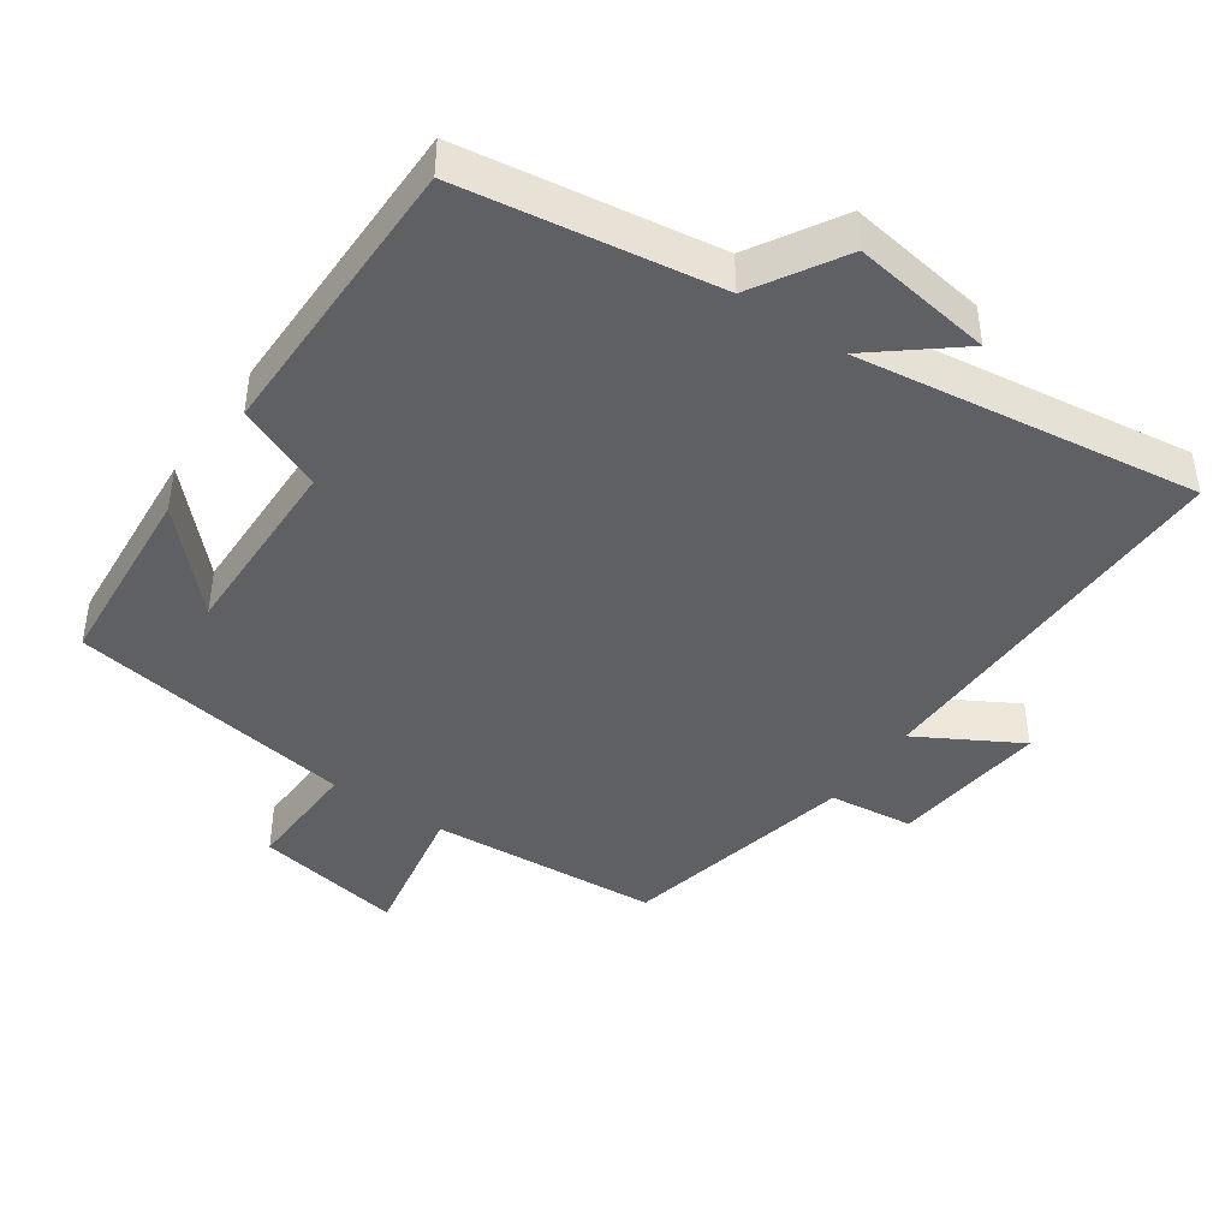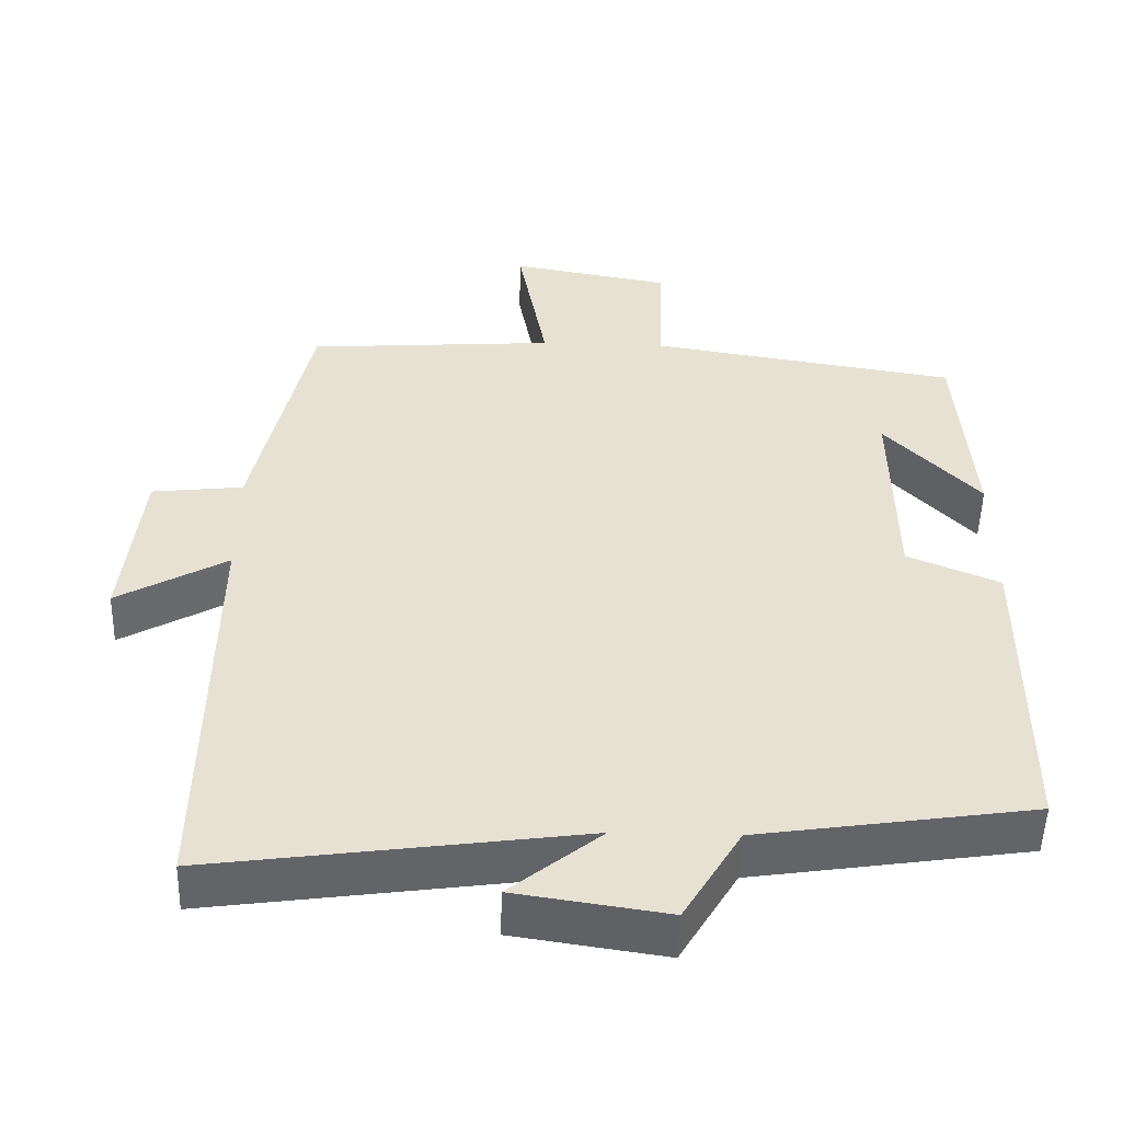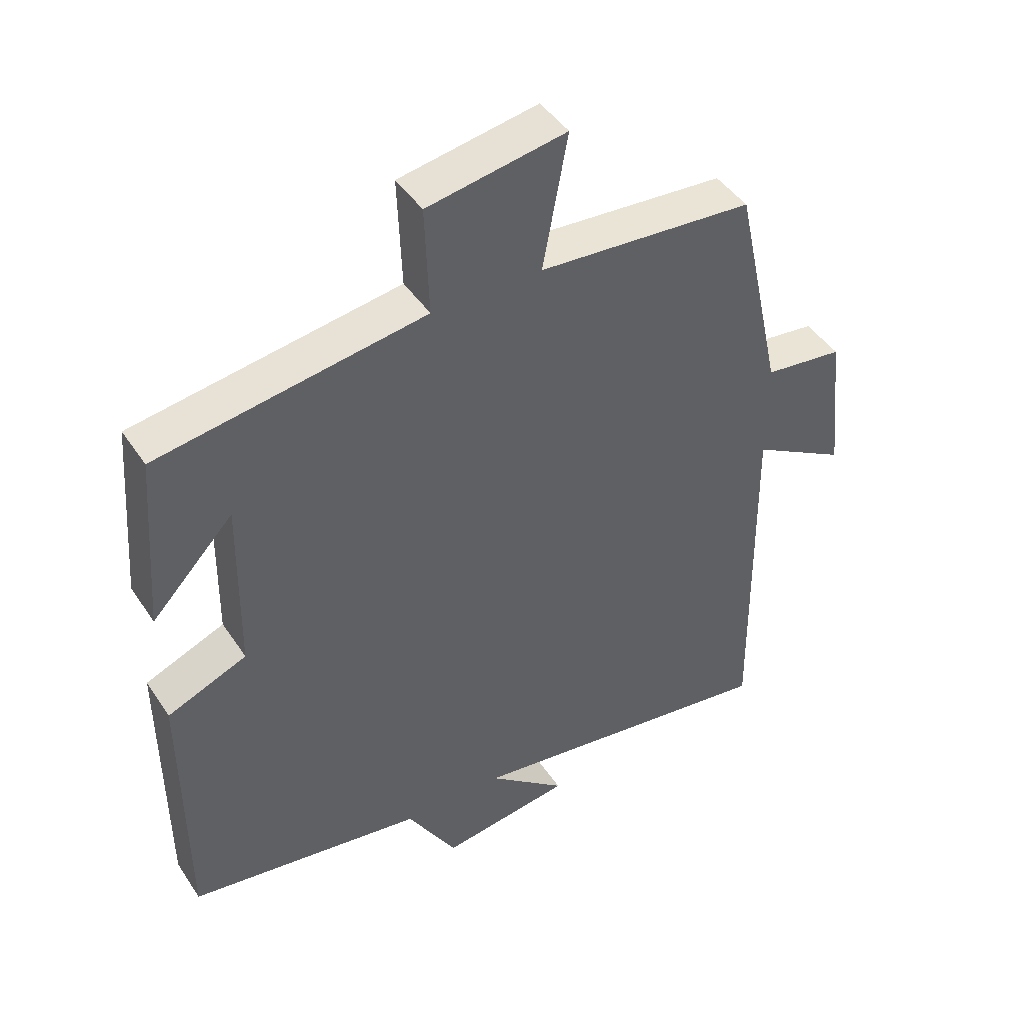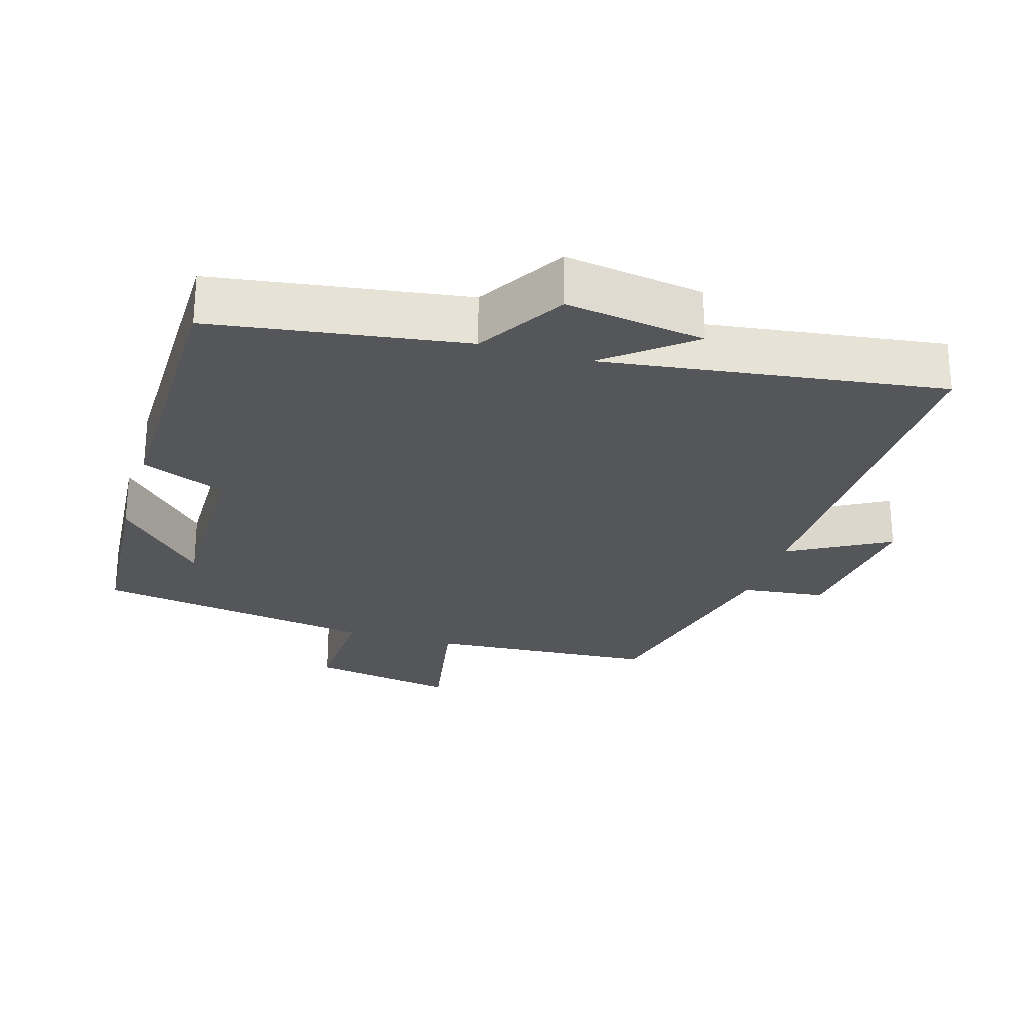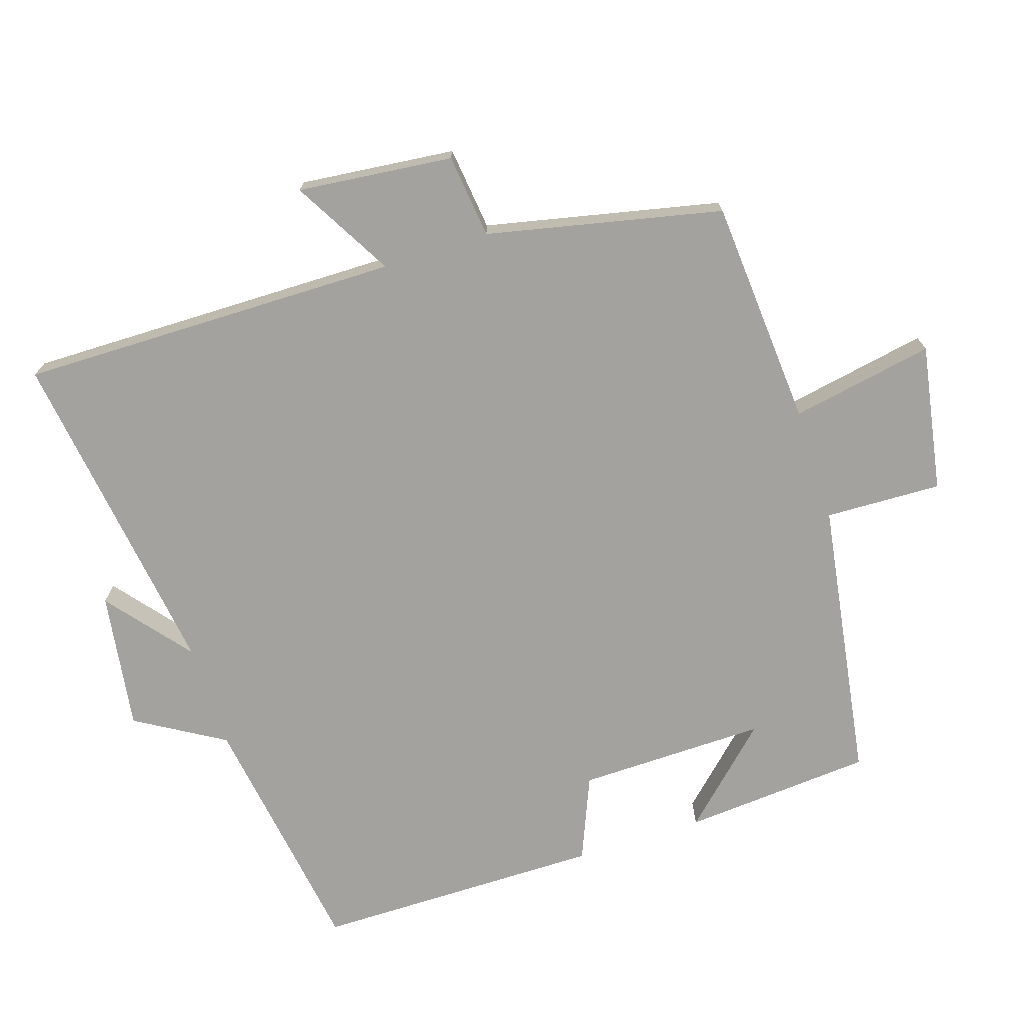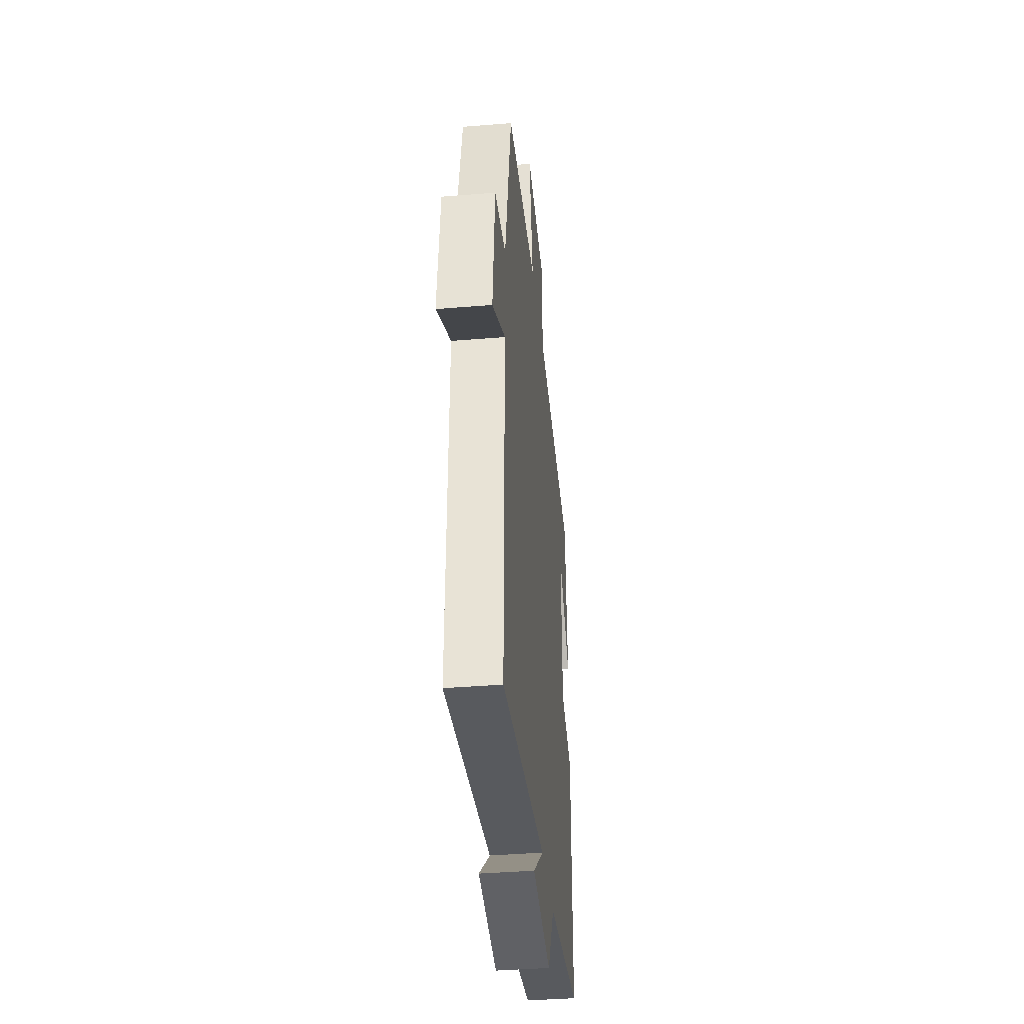
<metadata>
{"format":"obj","ext":"obj","renderer":"f3d","projection":"perspective","resolution":1024,"background":"white","views":[{"elev":-43.1,"azim":145.4,"up":"+Y"},{"elev":-51.1,"azim":-1.6,"up":"+Z"},{"elev":44.6,"azim":148.6,"up":"+Z"},{"elev":-25.6,"azim":163.2,"up":"+Y"},{"elev":-72.4,"azim":-72.0,"up":"+Y"},{"elev":-39.0,"azim":-84.1,"up":"+Z"}]}
</metadata>
<code>
v 0.498 0.07 -0.446
v 0.136 0.07 -0.5
v 0.06 0.07 -0.627
v -0.14 0.07 -0.597
v -0.02 0.07 -0.5
v -0.507 0.07 -0.567
v -0.5 0.07 -0.017
v -0.645 0.07 -0.099
v -0.621 0.07 0.125
v -0.5 0.07 0.139
v -0.426 0.07 0.477
v -0.097 0.07 0.5
v -0.135 0.07 0.706
v 0.077 0.07 0.668
v 0.071 0.07 0.5
v 0.479 0.07 0.435
v 0.5 0.07 0.161
v 0.374 0.07 0.294
v 0.378 0.07 0.022
v 0.5 0.07 -0.029
v 0.498 0 -0.446
v 0.136 0 -0.5
v 0.06 0 -0.627
v -0.14 0 -0.597
v -0.02 0 -0.5
v -0.507 0 -0.567
v -0.5 0 -0.017
v -0.645 0 -0.099
v -0.621 0 0.125
v -0.5 0 0.139
v -0.426 0 0.477
v -0.097 0 0.5
v -0.135 0 0.706
v 0.077 0 0.668
v 0.071 0 0.5
v 0.479 0 0.435
v 0.5 0 0.161
v 0.374 0 0.294
v 0.378 0 0.022
v 0.5 0 -0.029
f 19 20 1 2
f 18 19 2 3
f 16 17 18
f 15 16 18
f 15 18 3
f 12 13 14 15
f 10 11 12 15
f 7 8 9 10
f 7 10 15
f 5 6 7 15
f 3 4 5
f 3 5 15
f 22 21 40 39
f 23 22 39 38
f 38 37 36
f 38 36 35
f 23 38 35
f 35 34 33 32
f 35 32 31 30
f 30 29 28 27
f 35 30 27
f 35 27 26 25
f 25 24 23
f 35 25 23
f 1 21 22 2
f 2 22 23 3
f 3 23 24 4
f 4 24 25 5
f 5 25 26 6
f 6 26 27 7
f 7 27 28 8
f 8 28 29 9
f 9 29 30 10
f 10 30 31 11
f 11 31 32 12
f 12 32 33 13
f 13 33 34 14
f 14 34 35 15
f 15 35 36 16
f 16 36 37 17
f 17 37 38 18
f 18 38 39 19
f 19 39 40 20
f 20 40 21 1

</code>
